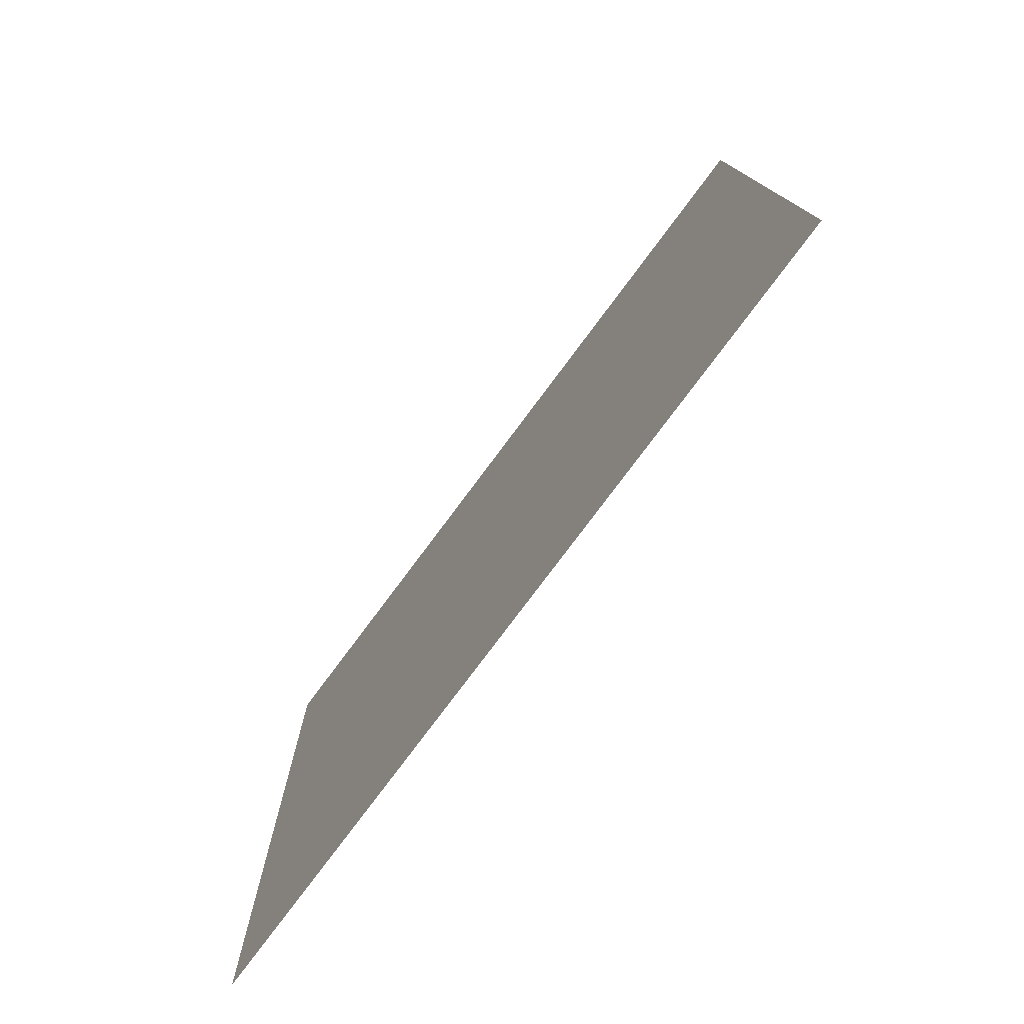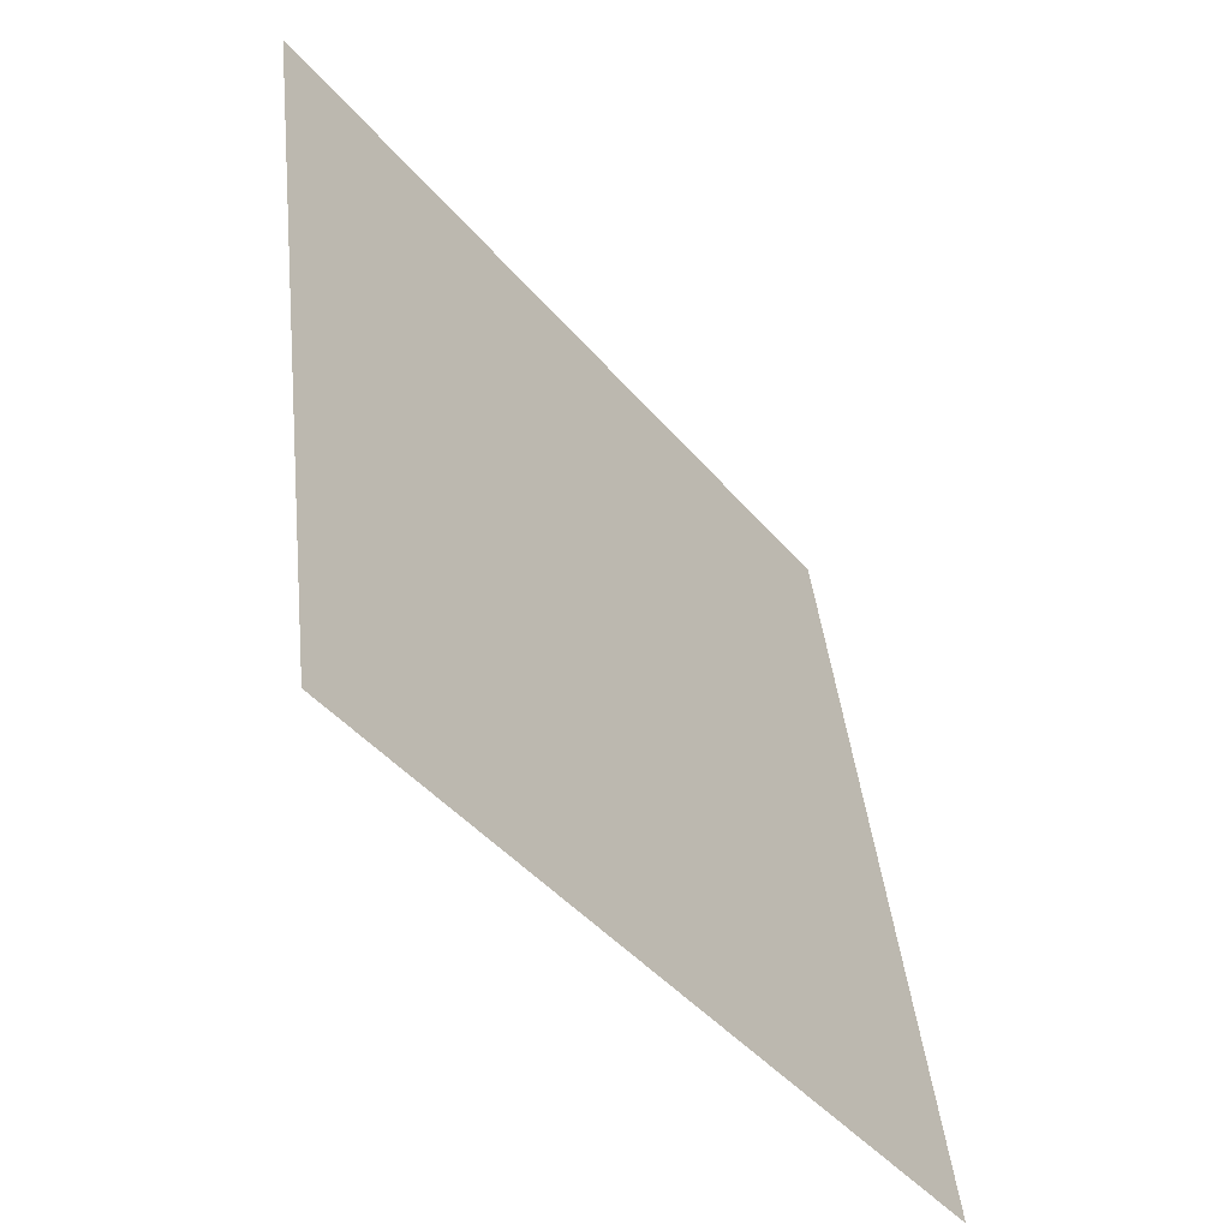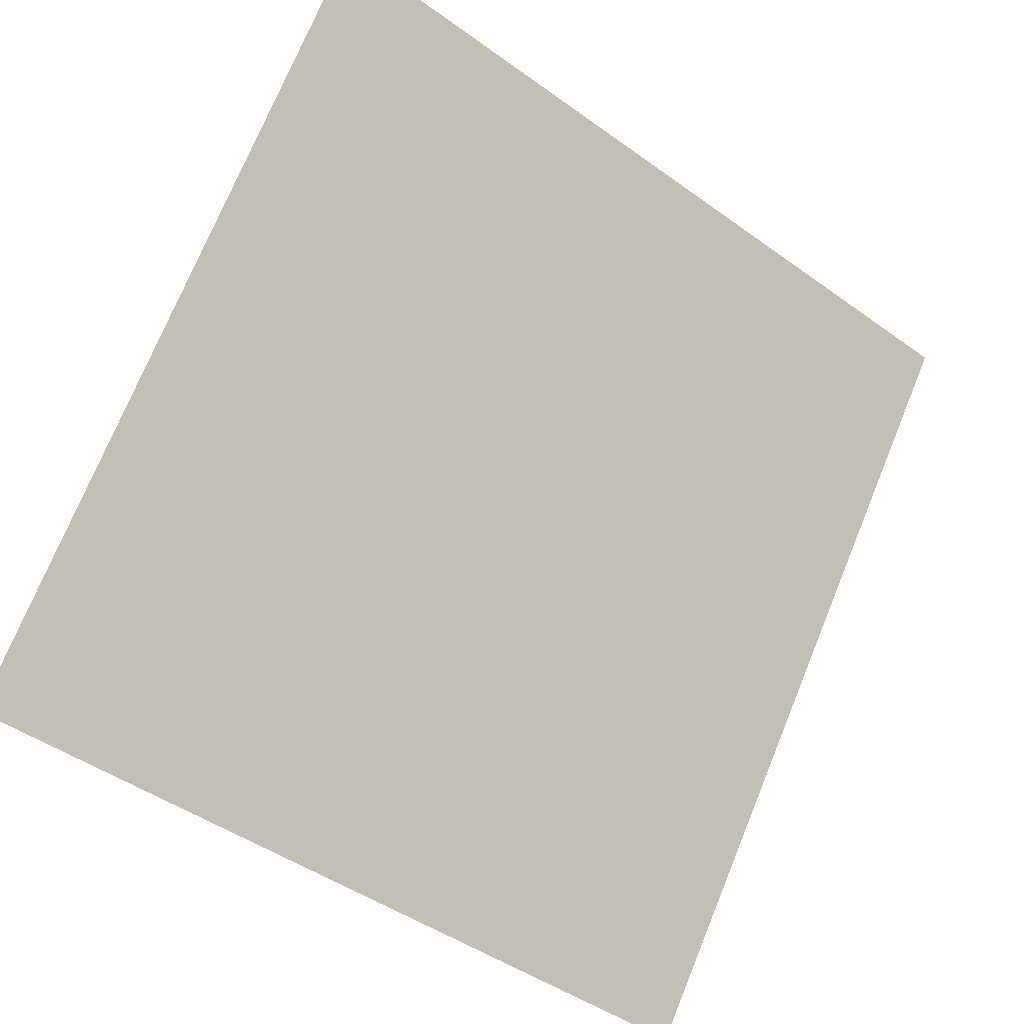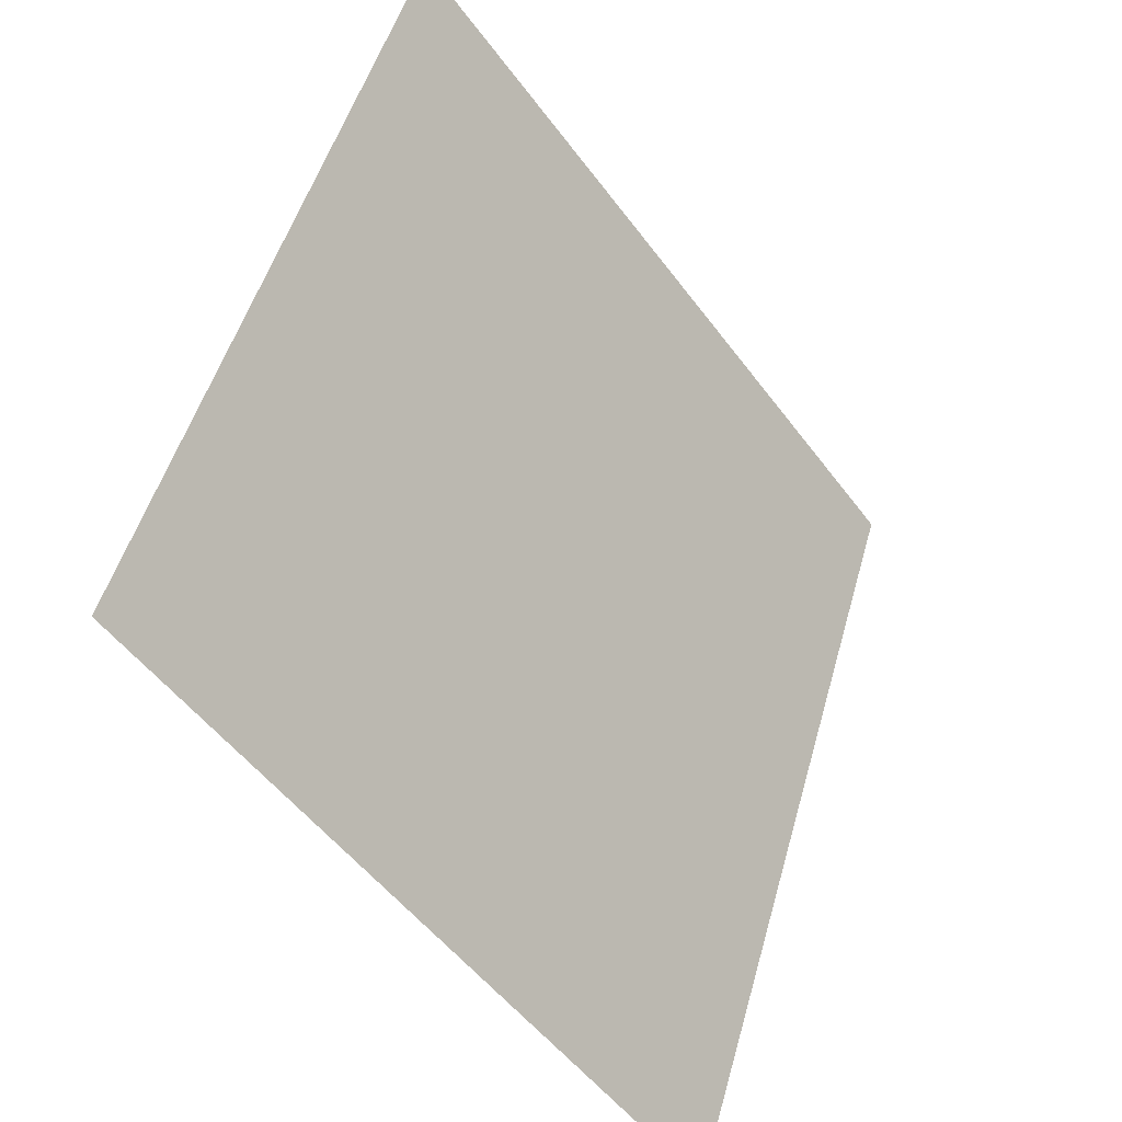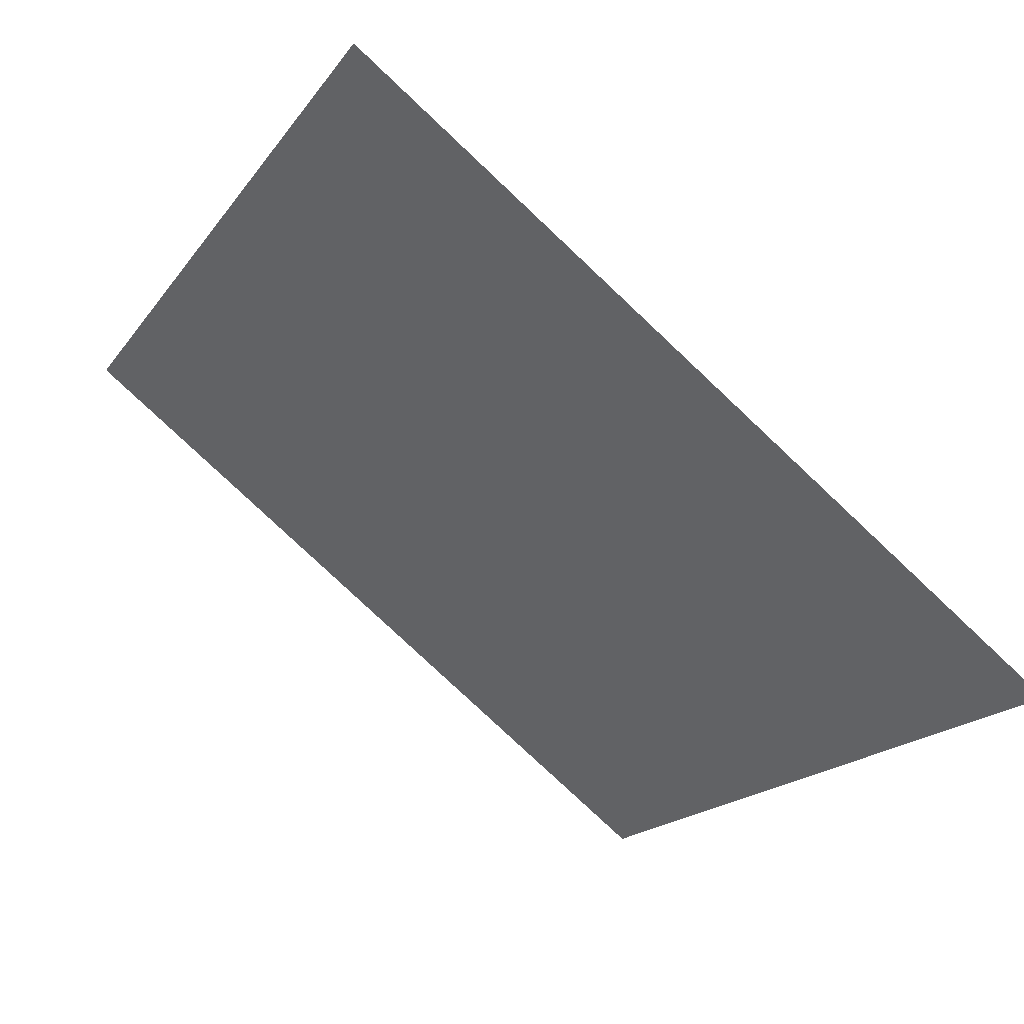
<metadata>
{"format":"obj","ext":"obj","renderer":"f3d","projection":"perspective","resolution":1024,"background":"white","views":[{"elev":11.7,"azim":88.1,"up":"+Z"},{"elev":42.5,"azim":-97.4,"up":"+Z"},{"elev":-46.7,"azim":139.0,"up":"+Z"},{"elev":50.3,"azim":-76.0,"up":"+Z"},{"elev":-78.9,"azim":-44.6,"up":"+Z"}]}
</metadata>
<code>
v -0.04076 0.7358 0.4392
v -0.04732 0.736 0.4392
v -0.0472 0.7399 0.4445
v -0.04064 0.7397 0.4444
f 4 3 2 1

</code>
